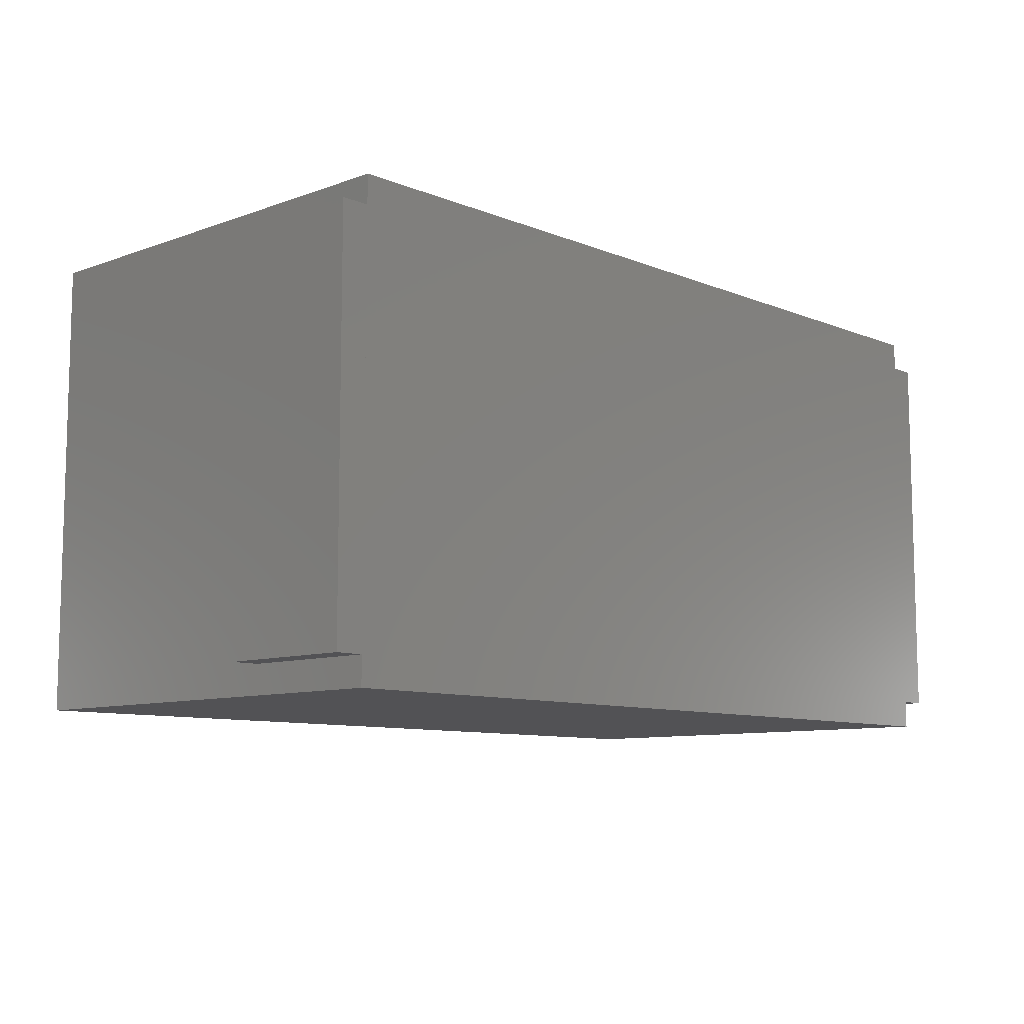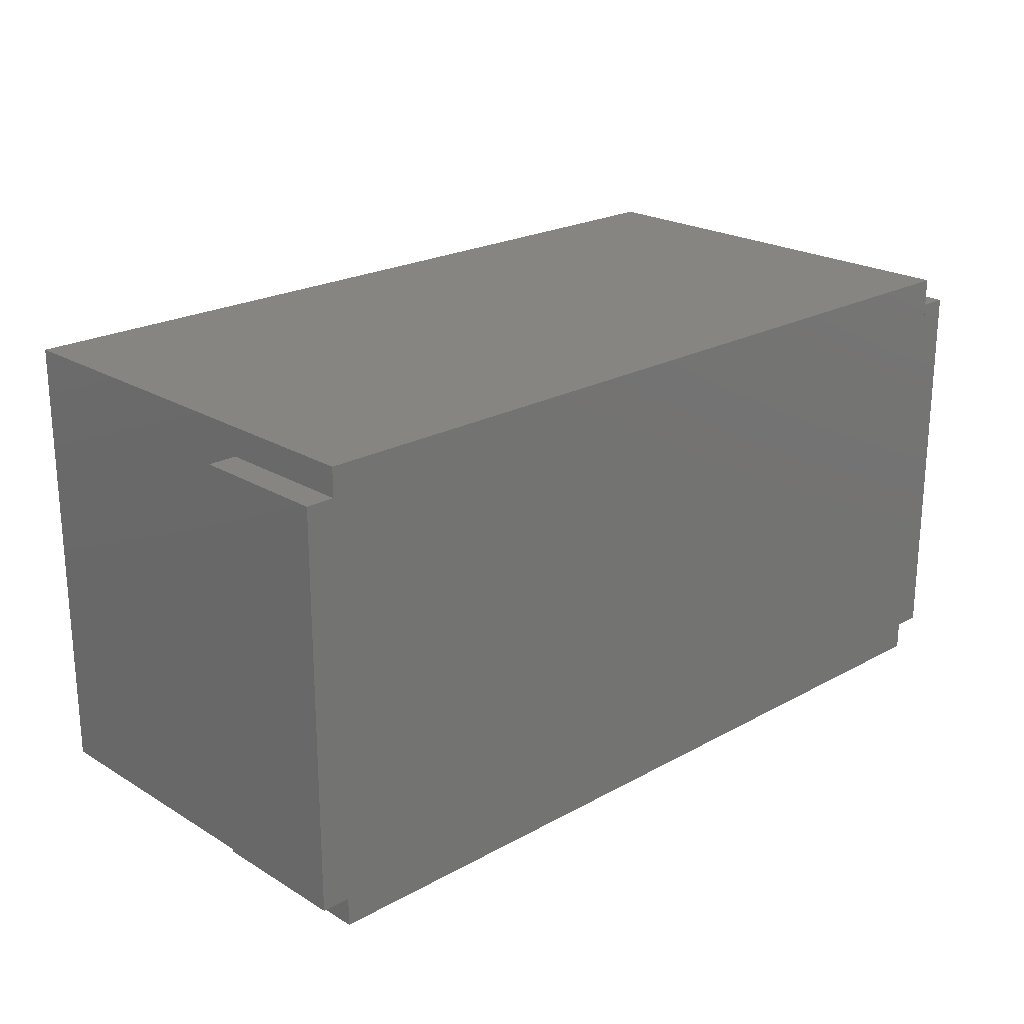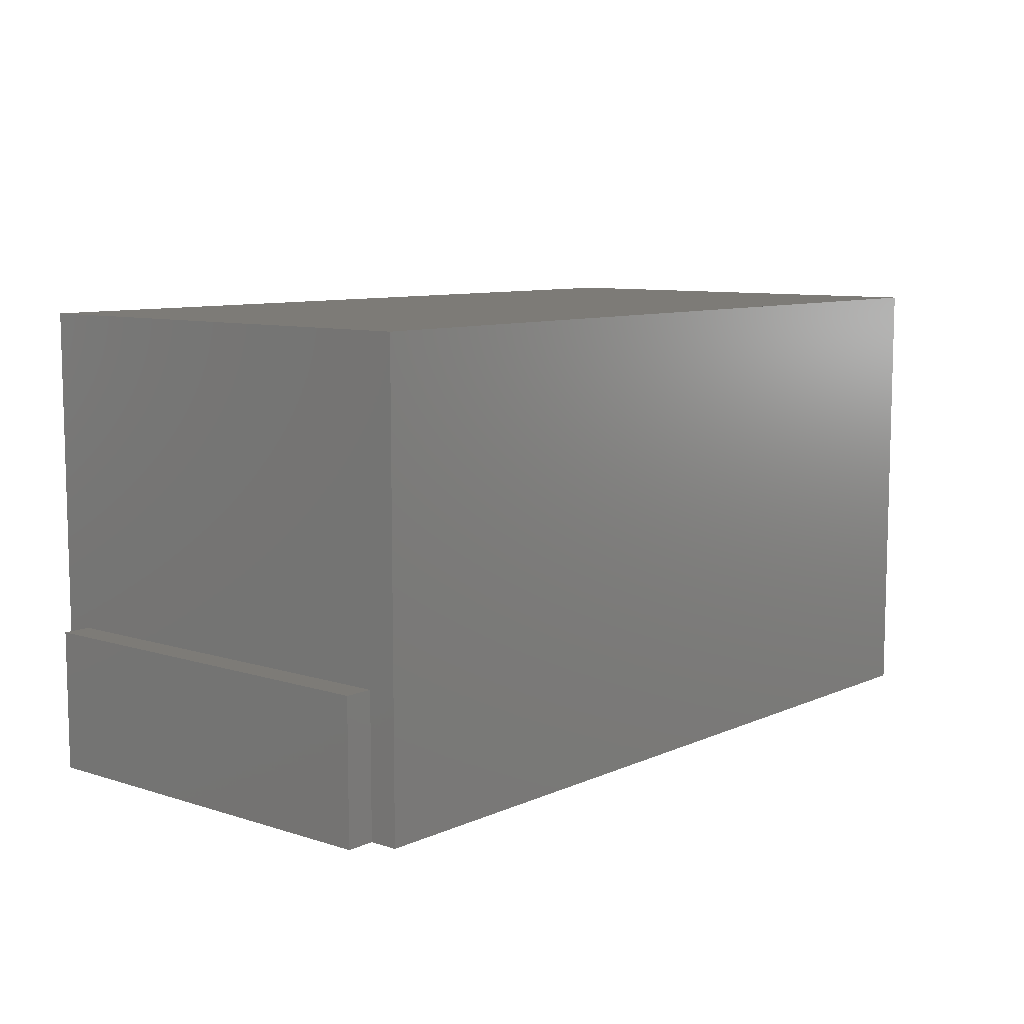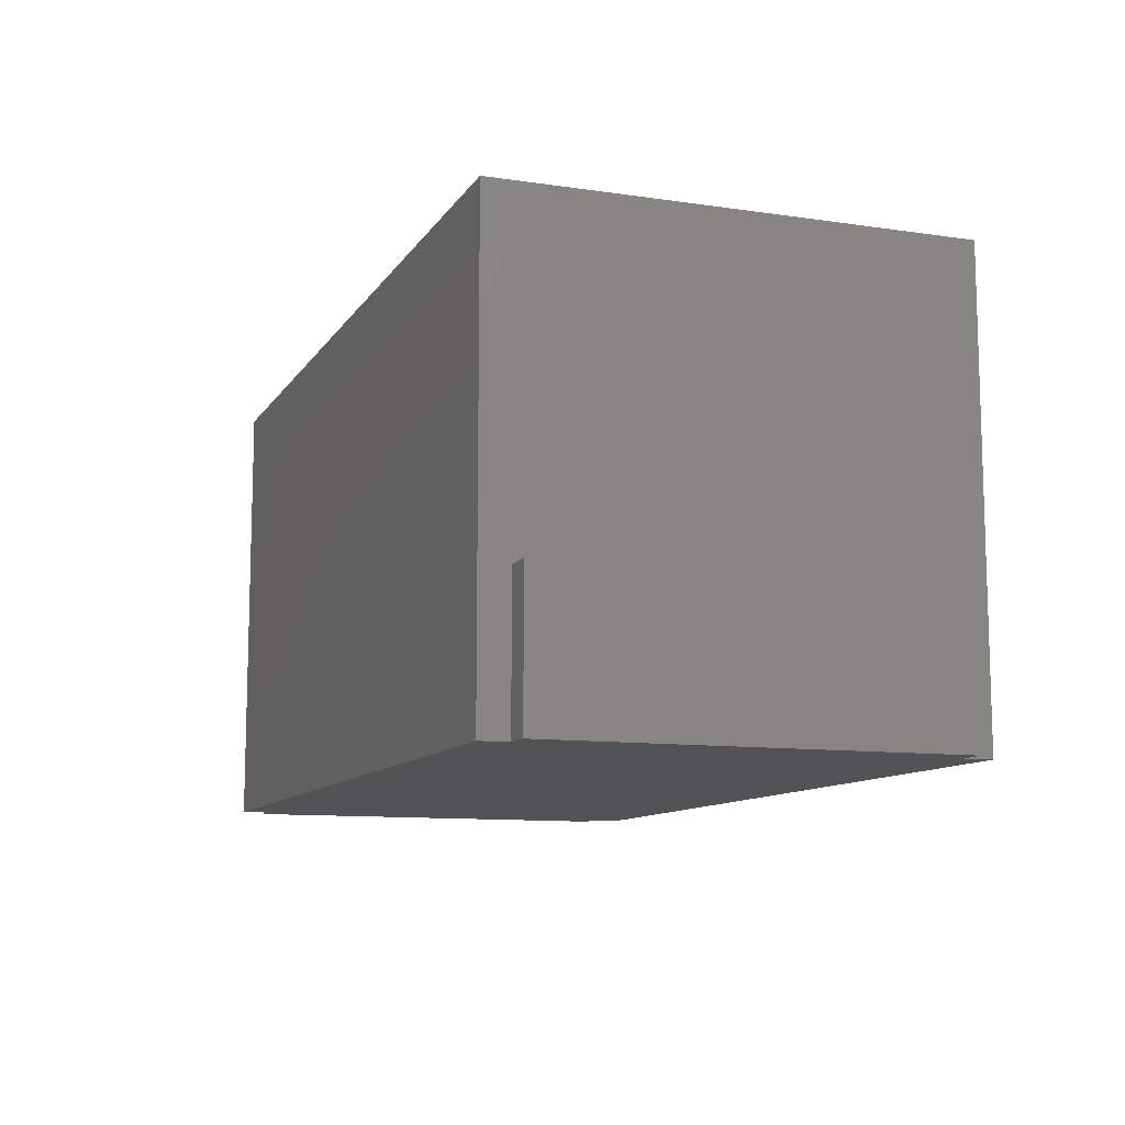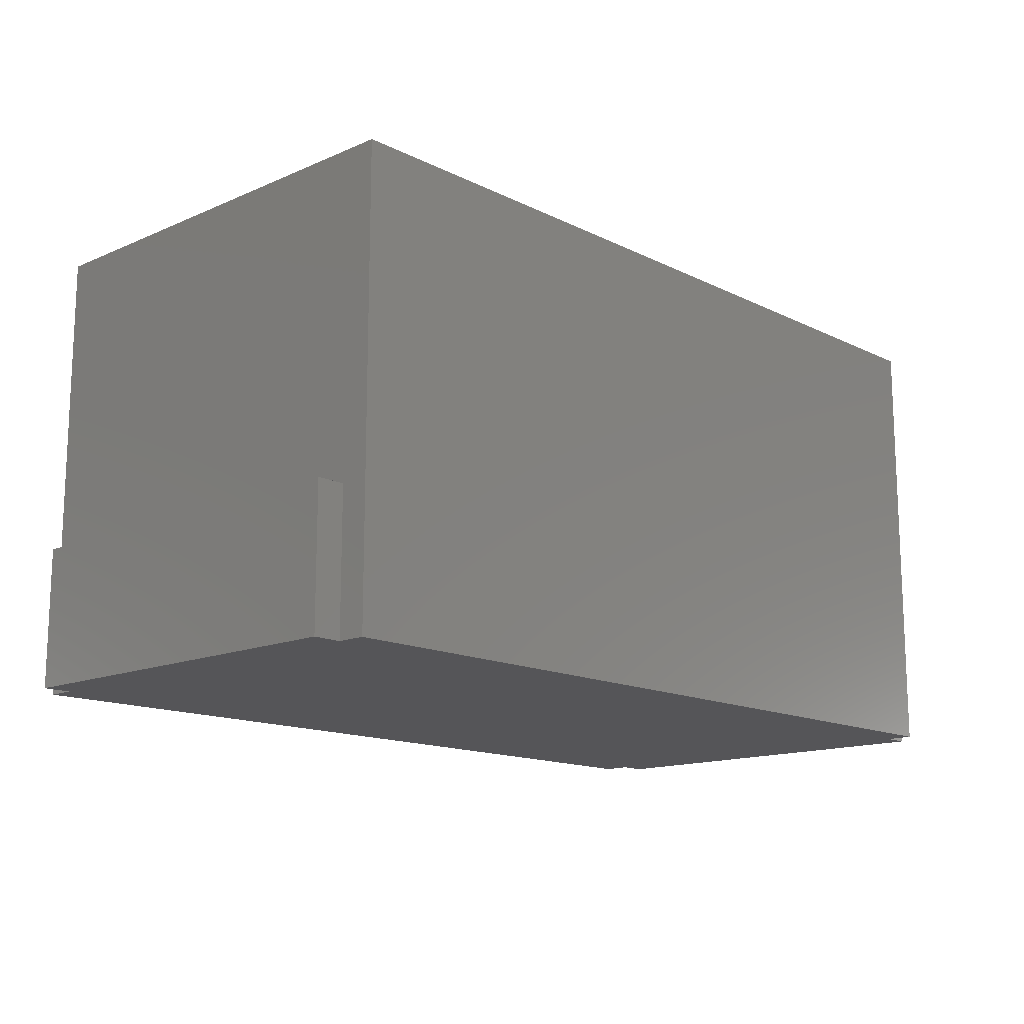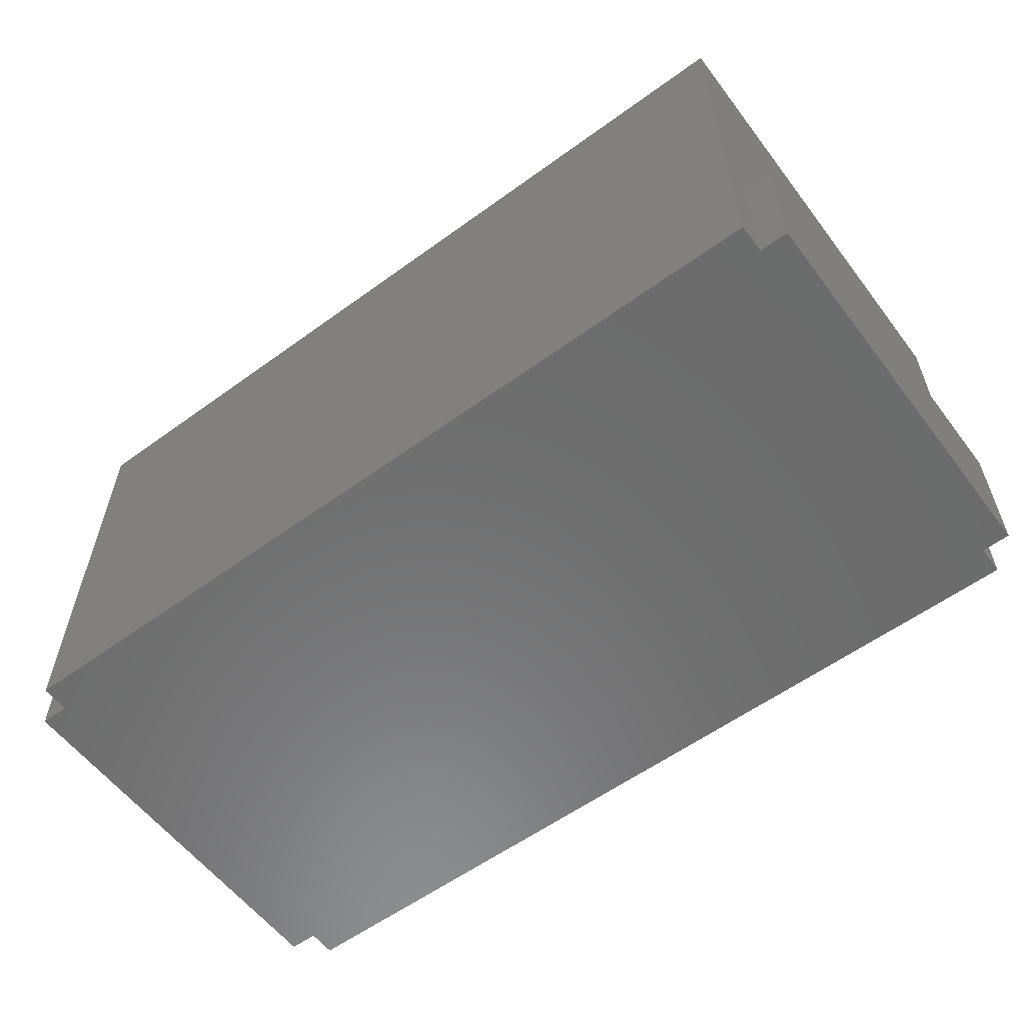
<metadata>
{"format":"stl","ext":"stl","renderer":"f3d","projection":"perspective","resolution":1024,"background":"white","views":[{"elev":-9.3,"azim":133.4,"up":"+Y"},{"elev":22.1,"azim":136.3,"up":"+Y"},{"elev":8.8,"azim":-49.6,"up":"+Z"},{"elev":-10.5,"azim":-110.2,"up":"+Z"},{"elev":-14.3,"azim":-46.8,"up":"+Z"},{"elev":-58.2,"azim":-143.1,"up":"+Z"}]}
</metadata>
<code>
# stl→obj: 26 verts, 52 faces
v -1.5 0.7 0
v -1.6 -0.7 0
v -1.6 0.7 0
v -1.5 -0.7 0
v 1.5 0.8 0
v 1.5 0.7 0.49
v 1.5 0.7 0
v 1.5 -0.7 0
v 1.5 -0.8 1.6
v 1.5 -0.8 0
v 1.5 -0.7 0.49
v 1.5 0.8 1.6
v -1.5 -0.8 1.6
v -1.5 -0.7 0.49
v -1.5 -0.8 0
v -1.5 0.8 1.6
v -1.5 0.7 0.49
v -1.5 0.8 0
v 1.6 0.7 0
v 1.6 -0.7 0.49
v 1.6 -0.7 0
v 1.6 0.7 0.49
v -1.6 0.7 0.49
v -1.6 -0.7 0.49
v 1 -0.8 1.6
v 1 0.8 1.6
f 1 2 3
f 2 1 4
f 5 6 7
f 8 9 10
f 9 8 11
f 9 11 12
f 12 11 6
f 12 6 5
f 13 14 15
f 14 13 16
f 14 16 17
f 17 18 1
f 18 17 16
f 4 15 14
f 19 20 21
f 20 19 22
f 23 2 24
f 2 23 3
f 14 2 4
f 2 14 24
f 24 17 23
f 17 24 14
f 23 1 3
f 1 23 17
f 25 16 13
f 16 25 26
f 17 4 14
f 4 17 1
f 6 19 7
f 19 6 22
f 20 8 21
f 8 20 11
f 11 22 6
f 22 11 20
f 16 5 18
f 5 16 12
f 12 16 26
f 9 15 10
f 15 9 13
f 13 9 25
f 25 12 26
f 12 25 9
f 18 4 1
f 5 7 18
f 4 10 15
f 10 4 18
f 10 18 7
f 10 7 8
f 7 11 8
f 11 7 6
f 19 8 7
f 8 19 21

</code>
